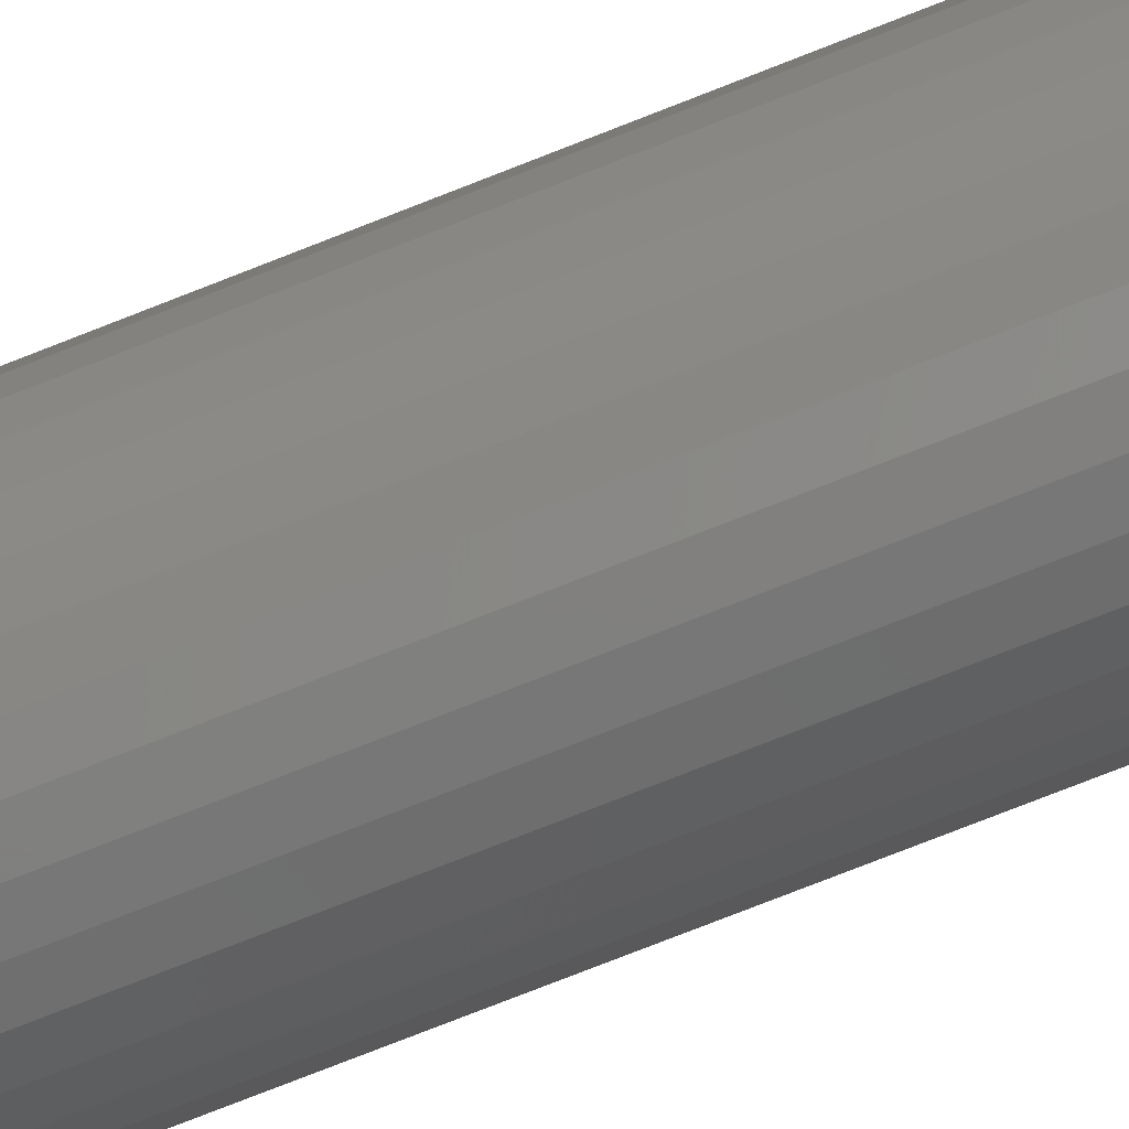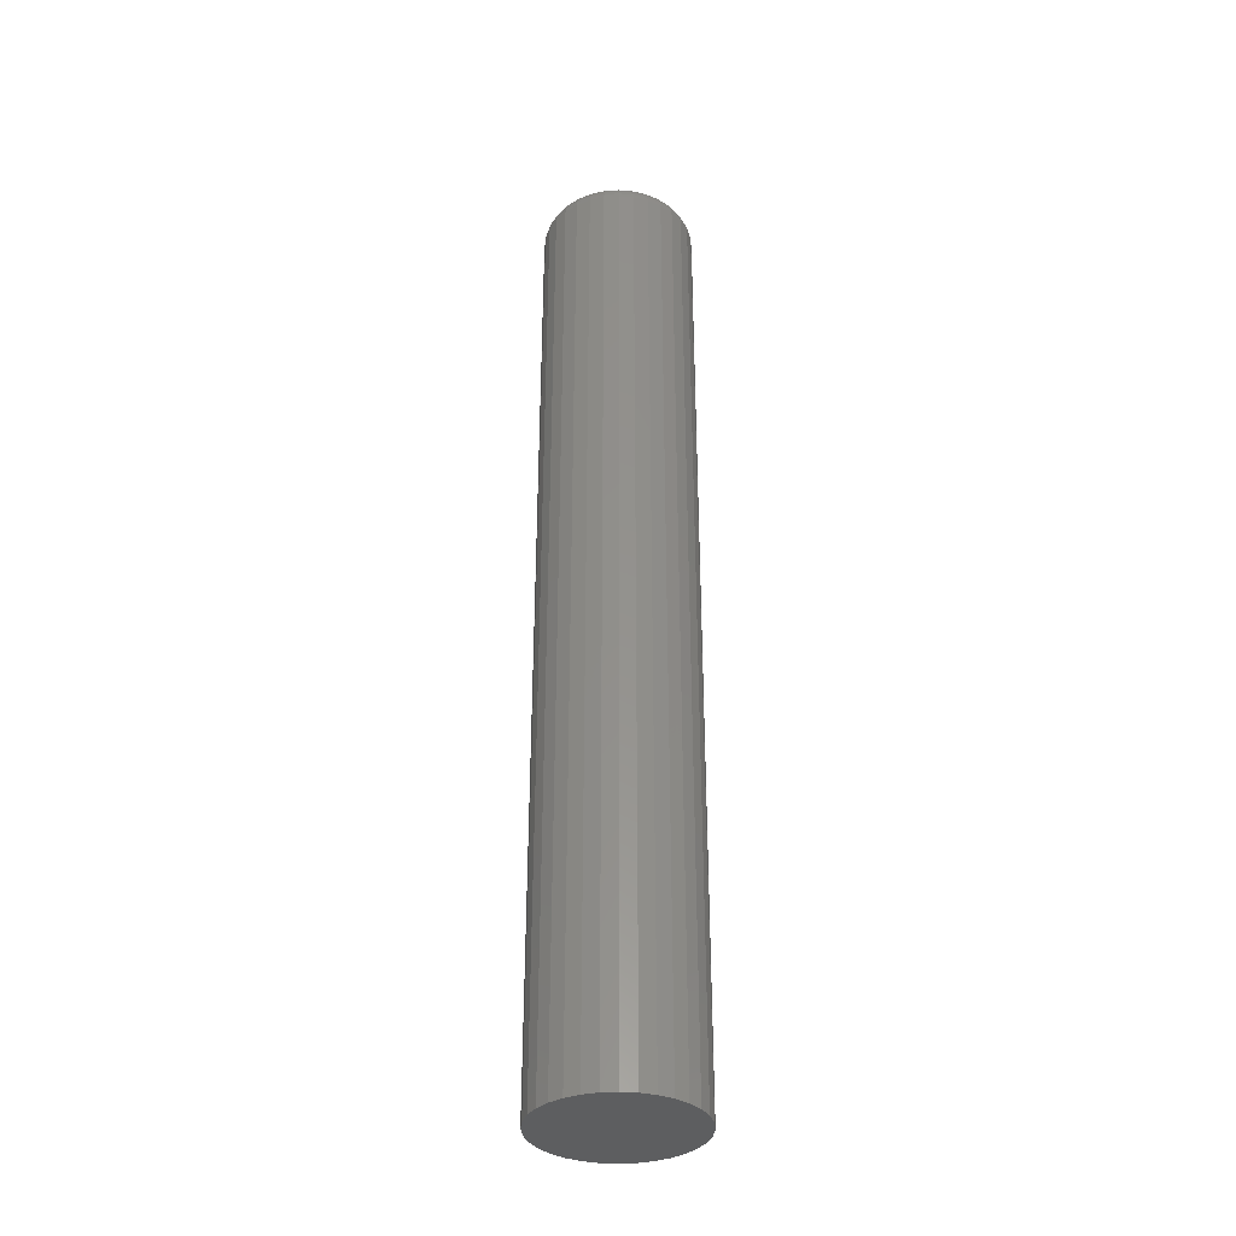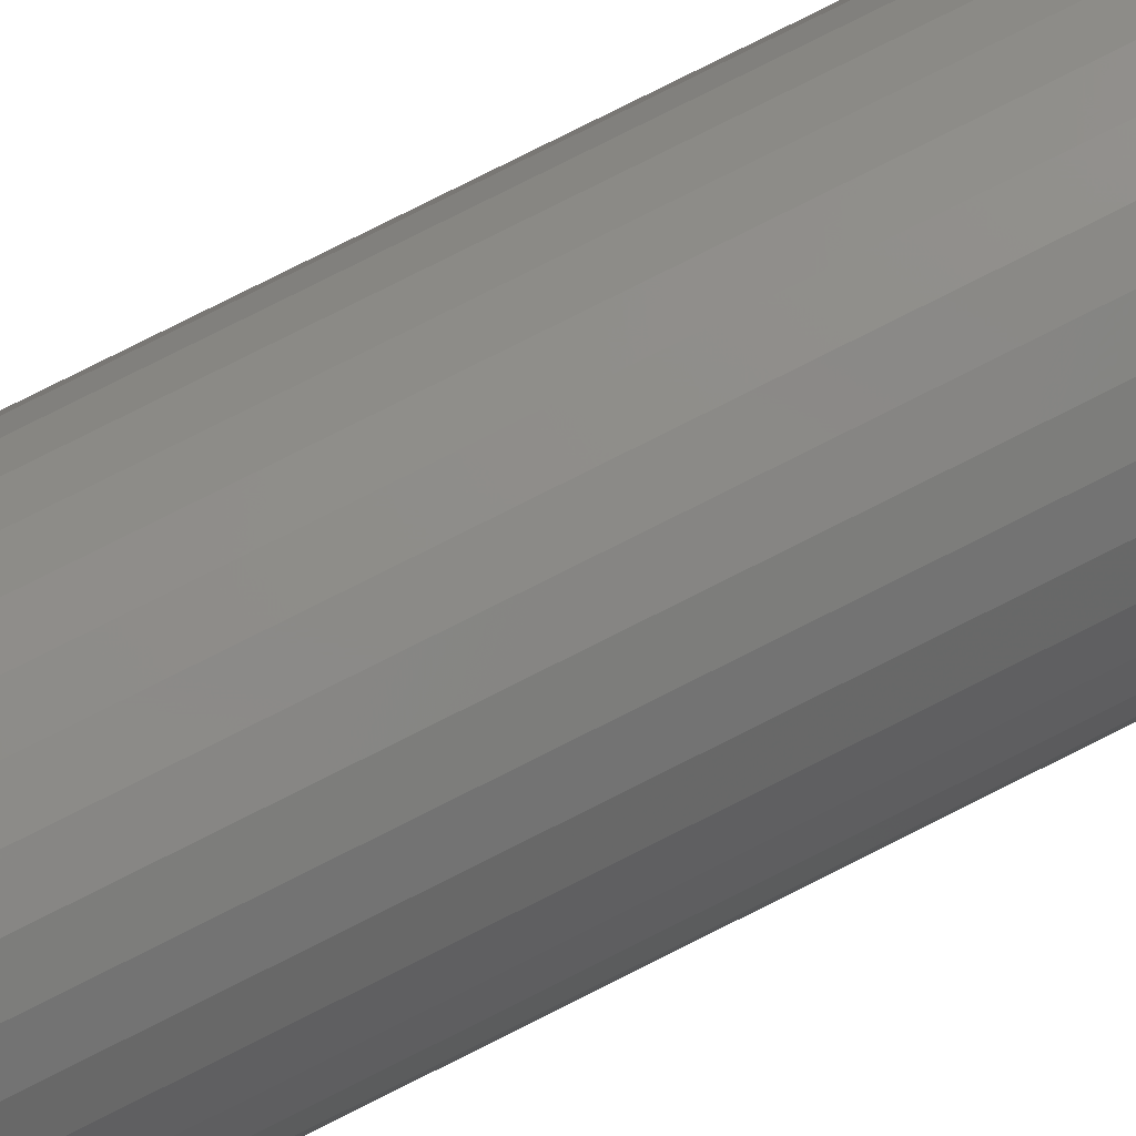
<metadata>
{"format":"stl","ext":"stl","renderer":"f3d","projection":"perspective","resolution":1024,"background":"white","views":[{"elev":-75.1,"azim":-68.4,"up":"+Y"},{"elev":-34.6,"azim":-79.4,"up":"+Z"},{"elev":77.6,"azim":63.2,"up":"+Y"}]}
</metadata>
<code>
# stl→obj: 320 verts, 636 faces
v 0.0005757 0.03964 0.7031
v -0.007157 0.03888 0.7031
v -0.01459 0.03662 0.7031
v 0.008309 0.03888 0.7031
v 0.01574 0.03662 0.7031
v -0.02145 0.03296 0.7031
v 0.0226 0.03296 0.7031
v -0.02745 0.02803 0.7031
v 0.0286 0.02803 0.7031
v -0.03238 0.02202 0.7031
v 0.03353 0.02202 0.7031
v -0.03605 0.01517 0.7031
v 0.0372 0.01517 0.7031
v -0.0383 0.007733 0.7031
v 0.03945 0.007733 0.7031
v 0.03945 -0.007733 0.7031
v -0.03605 -0.01517 0.7031
v 0.0372 -0.01517 0.7031
v -0.03238 -0.02202 0.7031
v 0.03353 -0.02202 0.7031
v -0.02745 -0.02803 0.7031
v 0.0286 -0.02803 0.7031
v -0.02145 -0.03296 0.7031
v 0.0226 -0.03296 0.7031
v -0.01459 -0.03662 0.7031
v 0.01574 -0.03662 0.7031
v -0.007157 -0.03888 0.7031
v 0.0005757 -0.03964 0.7031
v 0.008309 -0.03888 0.7031
v 0.04021 -1.509e-17 0.7031
v -0.03906 -5.244e-19 0.7031
v -0.0383 -0.007733 0.7031
v 0.05584 0 0
v 0.05584 -1.354e-17 0.6875
v 0.05478 -0.01078 0
v 0.05478 -0.01078 0.6875
v 0.05163 -0.02115 0
v 0.05163 -0.02115 0.6875
v 0.04653 -0.0307 0
v 0.04653 -0.0307 0.6875
v 0.03965 -0.03908 0
v 0.03965 -0.03908 0.6875
v 0.03128 -0.04595 0
v 0.03128 -0.04595 0.6875
v 0.02172 -0.05106 0
v 0.02172 -0.05106 0.6875
v 0.01136 -0.0542 0
v 0.01136 -0.0542 0.6875
v 0.0005757 -0.05526 0
v 0.0005757 -0.05526 0.6875
v -0.01021 -0.0542 0
v -0.01021 -0.0542 0.6875
v -0.02057 -0.05106 0
v -0.02057 -0.05106 0.6875
v -0.03013 -0.04595 0
v -0.03013 -0.04595 0.6875
v -0.0385 -0.03908 0
v -0.0385 -0.03908 0.6875
v -0.04537 -0.0307 0
v -0.04537 -0.0307 0.6875
v -0.05048 -0.02115 0
v -0.05048 -0.02115 0.6875
v -0.05363 -0.01078 0
v -0.05363 -0.01078 0.6875
v -0.05469 6.768e-18 0
v -0.05469 6.768e-18 0.6875
v -0.05363 0.01078 0
v -0.05363 0.01078 0.6875
v -0.05048 0.02115 0
v -0.05048 0.02115 0.6875
v -0.04537 0.0307 0
v -0.04537 0.0307 0.6875
v -0.0385 0.03908 0
v -0.0385 0.03908 0.6875
v -0.03013 0.04595 0
v -0.03013 0.04595 0.6875
v -0.02057 0.05106 0
v -0.02057 0.05106 0.6875
v -0.01021 0.0542 0
v -0.01021 0.0542 0.6875
v 0.0005757 0.05526 0
v 0.0005757 0.05526 0.6875
v 0.01136 0.0542 0
v 0.01136 0.0542 0.6875
v 0.02172 0.05106 0
v 0.02172 0.05106 0.6875
v 0.03128 0.04595 0
v 0.03128 0.04595 0.6875
v 0.03965 0.03908 0
v 0.03965 0.03908 0.6875
v 0.04653 0.0307 0
v 0.04653 0.0307 0.6875
v 0.05163 0.02115 0
v 0.05163 0.02115 0.6875
v 0.05478 0.01078 0
v 0.05478 0.01078 0.6875
v -0.04211 3.469e-18 0.7028
v -0.04129 0.008328 0.7028
v -0.04504 3.469e-18 0.7019
v -0.04417 0.0089 0.7019
v -0.04774 3.469e-18 0.7005
v -0.04681 0.009427 0.7005
v -0.05011 6.939e-18 0.6985
v -0.04914 0.009888 0.6985
v -0.05205 6.939e-18 0.6962
v -0.05104 0.01027 0.6962
v -0.0535 6.939e-18 0.6935
v -0.05246 0.01055 0.6935
v -0.05439 6.939e-18 0.6905
v -0.05333 0.01072 0.6905
v 0.04244 0.008328 0.7028
v 0.04326 -2.429e-17 0.7028
v 0.04532 0.0089 0.7019
v 0.04619 -2.429e-17 0.7019
v 0.04797 0.009427 0.7005
v 0.04889 -2.429e-17 0.7005
v 0.05029 0.009888 0.6985
v 0.05126 -2.429e-17 0.6985
v 0.05219 0.01027 0.6962
v 0.05321 -2.776e-17 0.6962
v 0.05361 0.01055 0.6935
v 0.05465 -2.429e-17 0.6935
v 0.05448 0.01072 0.6905
v 0.05554 -2.429e-17 0.6905
v 0.04001 0.01634 0.7028
v 0.04272 0.01746 0.7019
v 0.04522 0.01849 0.7005
v 0.0474 0.0194 0.6985
v 0.0492 0.02014 0.6962
v 0.05053 0.02069 0.6935
v 0.05135 0.02103 0.6905
v 0.03607 0.02372 0.7028
v 0.03851 0.02534 0.7019
v 0.04075 0.02684 0.7005
v 0.04272 0.02816 0.6985
v 0.04434 0.02924 0.6962
v 0.04554 0.03004 0.6935
v 0.04628 0.03054 0.6905
v 0.03076 0.03018 0.7028
v 0.03283 0.03226 0.7019
v 0.03474 0.03417 0.7005
v 0.03642 0.03584 0.6985
v 0.03779 0.03721 0.6962
v 0.03881 0.03824 0.6935
v 0.03944 0.03886 0.6905
v 0.02429 0.03549 0.7028
v 0.02592 0.03793 0.7019
v 0.02742 0.04018 0.7005
v 0.02874 0.04214 0.6985
v 0.02982 0.04376 0.6962
v 0.03062 0.04496 0.6935
v 0.03111 0.0457 0.6905
v 0.01691 0.03944 0.7028
v 0.01803 0.04215 0.7019
v 0.01907 0.04464 0.7005
v 0.01997 0.04683 0.6985
v 0.02072 0.04862 0.6962
v 0.02127 0.04996 0.6935
v 0.02161 0.05078 0.6905
v 0.008903 0.04187 0.7028
v 0.009475 0.04474 0.7019
v 0.01 0.04739 0.7005
v 0.01046 0.04971 0.6985
v 0.01084 0.05162 0.6962
v 0.01112 0.05303 0.6935
v 0.0113 0.05391 0.6905
v 0.0005757 0.04269 0.7028
v 0.0005757 0.04562 0.7019
v 0.0005757 0.04832 0.7005
v 0.0005757 0.05069 0.6985
v 0.0005757 0.05263 0.6962
v 0.0005757 0.05407 0.6935
v 0.0005757 0.05496 0.6905
v -0.007752 0.04187 0.7028
v -0.008324 0.04474 0.7019
v -0.008851 0.04739 0.7005
v -0.009313 0.04971 0.6985
v -0.009692 0.05162 0.6962
v -0.009974 0.05303 0.6935
v -0.01015 0.05391 0.6905
v -0.01576 0.03944 0.7028
v -0.01688 0.04215 0.7019
v -0.01792 0.04464 0.7005
v -0.01882 0.04683 0.6985
v -0.01956 0.04862 0.6962
v -0.02012 0.04996 0.6935
v -0.02046 0.05078 0.6905
v -0.02314 0.03549 0.7028
v -0.02477 0.03793 0.7019
v -0.02627 0.04018 0.7005
v -0.02758 0.04214 0.6985
v -0.02866 0.04376 0.6962
v -0.02947 0.04496 0.6935
v -0.02996 0.0457 0.6905
v -0.02961 0.03018 0.7028
v -0.03168 0.03226 0.7019
v -0.03359 0.03417 0.7005
v -0.03527 0.03584 0.6985
v -0.03664 0.03721 0.6962
v -0.03766 0.03824 0.6935
v -0.03829 0.03886 0.6905
v -0.03492 0.02372 0.7028
v -0.03735 0.02534 0.7019
v -0.0396 0.02684 0.7005
v -0.04157 0.02816 0.6985
v -0.04318 0.02924 0.6962
v -0.04439 0.03004 0.6935
v -0.04512 0.03054 0.6905
v -0.03886 0.01634 0.7028
v -0.04157 0.01746 0.7019
v -0.04407 0.01849 0.7005
v -0.04625 0.0194 0.6985
v -0.04805 0.02014 0.6962
v -0.04938 0.02069 0.6935
v -0.0502 0.02103 0.6905
v 0.04244 -0.008328 0.7028
v 0.04532 -0.0089 0.7019
v 0.04797 -0.009427 0.7005
v 0.05029 -0.009888 0.6985
v 0.05219 -0.01027 0.6962
v 0.05361 -0.01055 0.6935
v 0.05448 -0.01072 0.6905
v -0.04129 -0.008328 0.7028
v -0.04417 -0.0089 0.7019
v -0.04681 -0.009427 0.7005
v -0.04914 -0.009888 0.6985
v -0.05104 -0.01027 0.6962
v -0.05246 -0.01055 0.6935
v -0.05333 -0.01072 0.6905
v -0.03886 -0.01634 0.7028
v -0.04157 -0.01746 0.7019
v -0.04407 -0.01849 0.7005
v -0.04625 -0.0194 0.6985
v -0.04805 -0.02014 0.6962
v -0.04938 -0.02069 0.6935
v -0.0502 -0.02103 0.6905
v -0.03492 -0.02372 0.7028
v -0.03735 -0.02534 0.7019
v -0.0396 -0.02684 0.7005
v -0.04157 -0.02816 0.6985
v -0.04318 -0.02924 0.6962
v -0.04439 -0.03004 0.6935
v -0.04512 -0.03054 0.6905
v -0.02961 -0.03018 0.7028
v -0.03168 -0.03226 0.7019
v -0.03359 -0.03417 0.7005
v -0.03527 -0.03584 0.6985
v -0.03664 -0.03721 0.6962
v -0.03766 -0.03824 0.6935
v -0.03829 -0.03886 0.6905
v -0.02314 -0.03549 0.7028
v -0.02477 -0.03793 0.7019
v -0.02627 -0.04018 0.7005
v -0.02758 -0.04214 0.6985
v -0.02866 -0.04376 0.6962
v -0.02947 -0.04496 0.6935
v -0.02996 -0.0457 0.6905
v -0.01576 -0.03944 0.7028
v -0.01688 -0.04215 0.7019
v -0.01792 -0.04464 0.7005
v -0.01882 -0.04683 0.6985
v -0.01956 -0.04862 0.6962
v -0.02012 -0.04996 0.6935
v -0.02046 -0.05078 0.6905
v -0.007752 -0.04187 0.7028
v -0.008324 -0.04474 0.7019
v -0.008851 -0.04739 0.7005
v -0.009313 -0.04971 0.6985
v -0.009692 -0.05162 0.6962
v -0.009974 -0.05303 0.6935
v -0.01015 -0.05391 0.6905
v 0.0005757 -0.04269 0.7028
v 0.0005757 -0.04562 0.7019
v 0.0005757 -0.04832 0.7005
v 0.0005757 -0.05069 0.6985
v 0.0005757 -0.05263 0.6962
v 0.0005757 -0.05407 0.6935
v 0.0005757 -0.05496 0.6905
v 0.008903 -0.04187 0.7028
v 0.009475 -0.04474 0.7019
v 0.01 -0.04739 0.7005
v 0.01046 -0.04971 0.6985
v 0.01084 -0.05162 0.6962
v 0.01112 -0.05303 0.6935
v 0.0113 -0.05391 0.6905
v 0.01691 -0.03944 0.7028
v 0.01803 -0.04215 0.7019
v 0.01907 -0.04464 0.7005
v 0.01997 -0.04683 0.6985
v 0.02072 -0.04862 0.6962
v 0.02127 -0.04996 0.6935
v 0.02161 -0.05078 0.6905
v 0.02429 -0.03549 0.7028
v 0.02592 -0.03793 0.7019
v 0.02742 -0.04018 0.7005
v 0.02874 -0.04214 0.6985
v 0.02982 -0.04376 0.6962
v 0.03062 -0.04496 0.6935
v 0.03111 -0.0457 0.6905
v 0.03076 -0.03018 0.7028
v 0.03283 -0.03226 0.7019
v 0.03474 -0.03417 0.7005
v 0.03642 -0.03584 0.6985
v 0.03779 -0.03721 0.6962
v 0.03881 -0.03824 0.6935
v 0.03944 -0.03886 0.6905
v 0.03607 -0.02372 0.7028
v 0.03851 -0.02534 0.7019
v 0.04075 -0.02684 0.7005
v 0.04272 -0.02816 0.6985
v 0.04434 -0.02924 0.6962
v 0.04554 -0.03004 0.6935
v 0.04628 -0.03054 0.6905
v 0.04001 -0.01634 0.7028
v 0.04272 -0.01746 0.7019
v 0.04522 -0.01849 0.7005
v 0.0474 -0.0194 0.6985
v 0.0492 -0.02014 0.6962
v 0.05053 -0.02069 0.6935
v 0.05135 -0.02103 0.6905
f 1 2 3
f 4 1 3
f 4 3 5
f 5 3 6
f 5 6 7
f 7 6 8
f 7 8 9
f 9 8 10
f 9 10 11
f 11 10 12
f 11 12 13
f 13 12 14
f 13 14 15
f 16 17 18
f 18 17 19
f 18 19 20
f 20 19 21
f 20 21 22
f 22 21 23
f 22 23 24
f 24 23 25
f 24 25 26
f 26 25 27
f 26 27 28
f 26 28 29
f 15 14 30
f 30 14 31
f 30 31 16
f 16 31 32
f 16 32 17
f 33 34 35
f 35 34 36
f 35 36 37
f 37 36 38
f 37 38 39
f 39 38 40
f 39 40 41
f 41 40 42
f 41 42 43
f 43 42 44
f 43 44 45
f 45 44 46
f 45 46 47
f 47 46 48
f 47 48 49
f 49 48 50
f 49 50 51
f 51 50 52
f 51 52 53
f 53 52 54
f 53 54 55
f 55 54 56
f 55 56 57
f 57 56 58
f 57 58 59
f 59 58 60
f 59 60 61
f 61 60 62
f 61 62 63
f 63 62 64
f 63 64 65
f 65 64 66
f 65 66 67
f 67 66 68
f 67 68 69
f 69 68 70
f 69 70 71
f 71 70 72
f 71 72 73
f 73 72 74
f 73 74 75
f 75 74 76
f 75 76 77
f 77 76 78
f 77 78 79
f 79 78 80
f 79 80 81
f 81 80 82
f 81 82 83
f 83 82 84
f 83 84 85
f 85 84 86
f 85 86 87
f 87 86 88
f 87 88 89
f 89 88 90
f 89 90 91
f 91 90 92
f 91 92 93
f 93 92 94
f 93 94 95
f 95 94 96
f 95 96 33
f 33 96 34
f 31 14 97
f 97 14 98
f 97 98 99
f 99 98 100
f 99 100 101
f 101 100 102
f 101 102 103
f 103 102 104
f 103 104 105
f 105 104 106
f 105 106 107
f 107 106 108
f 107 108 109
f 109 108 110
f 109 110 66
f 66 110 68
f 15 30 111
f 111 30 112
f 111 112 113
f 113 112 114
f 113 114 115
f 115 114 116
f 115 116 117
f 117 116 118
f 117 118 119
f 119 118 120
f 119 120 121
f 121 120 122
f 121 122 123
f 123 122 124
f 123 124 96
f 96 124 34
f 13 15 125
f 125 15 111
f 125 111 126
f 126 111 113
f 126 113 127
f 127 113 115
f 127 115 128
f 128 115 117
f 128 117 129
f 129 117 119
f 129 119 130
f 130 119 121
f 130 121 131
f 131 121 123
f 131 123 94
f 94 123 96
f 11 13 132
f 132 13 125
f 132 125 133
f 133 125 126
f 133 126 134
f 134 126 127
f 134 127 135
f 135 127 128
f 135 128 136
f 136 128 129
f 136 129 137
f 137 129 130
f 137 130 138
f 138 130 131
f 138 131 92
f 92 131 94
f 9 11 139
f 139 11 132
f 139 132 140
f 140 132 133
f 140 133 141
f 141 133 134
f 141 134 142
f 142 134 135
f 142 135 143
f 143 135 136
f 143 136 144
f 144 136 137
f 144 137 145
f 145 137 138
f 145 138 90
f 90 138 92
f 7 9 146
f 146 9 139
f 146 139 147
f 147 139 140
f 147 140 148
f 148 140 141
f 148 141 149
f 149 141 142
f 149 142 150
f 150 142 143
f 150 143 151
f 151 143 144
f 151 144 152
f 152 144 145
f 152 145 88
f 88 145 90
f 5 7 153
f 153 7 146
f 153 146 154
f 154 146 147
f 154 147 155
f 155 147 148
f 155 148 156
f 156 148 149
f 156 149 157
f 157 149 150
f 157 150 158
f 158 150 151
f 158 151 159
f 159 151 152
f 159 152 86
f 86 152 88
f 4 5 160
f 160 5 153
f 160 153 161
f 161 153 154
f 161 154 162
f 162 154 155
f 162 155 163
f 163 155 156
f 163 156 164
f 164 156 157
f 164 157 165
f 165 157 158
f 165 158 166
f 166 158 159
f 166 159 84
f 84 159 86
f 1 4 167
f 167 4 160
f 167 160 168
f 168 160 161
f 168 161 169
f 169 161 162
f 169 162 170
f 170 162 163
f 170 163 171
f 171 163 164
f 171 164 172
f 172 164 165
f 172 165 173
f 173 165 166
f 173 166 82
f 82 166 84
f 2 1 174
f 174 1 167
f 174 167 175
f 175 167 168
f 175 168 176
f 176 168 169
f 176 169 177
f 177 169 170
f 177 170 178
f 178 170 171
f 178 171 179
f 179 171 172
f 179 172 180
f 180 172 173
f 180 173 80
f 80 173 82
f 3 2 181
f 181 2 174
f 181 174 182
f 182 174 175
f 182 175 183
f 183 175 176
f 183 176 184
f 184 176 177
f 184 177 185
f 185 177 178
f 185 178 186
f 186 178 179
f 186 179 187
f 187 179 180
f 187 180 78
f 78 180 80
f 6 3 188
f 188 3 181
f 188 181 189
f 189 181 182
f 189 182 190
f 190 182 183
f 190 183 191
f 191 183 184
f 191 184 192
f 192 184 185
f 192 185 193
f 193 185 186
f 193 186 194
f 194 186 187
f 194 187 76
f 76 187 78
f 8 6 195
f 195 6 188
f 195 188 196
f 196 188 189
f 196 189 197
f 197 189 190
f 197 190 198
f 198 190 191
f 198 191 199
f 199 191 192
f 199 192 200
f 200 192 193
f 200 193 201
f 201 193 194
f 201 194 74
f 74 194 76
f 10 8 202
f 202 8 195
f 202 195 203
f 203 195 196
f 203 196 204
f 204 196 197
f 204 197 205
f 205 197 198
f 205 198 206
f 206 198 199
f 206 199 207
f 207 199 200
f 207 200 208
f 208 200 201
f 208 201 72
f 72 201 74
f 12 10 209
f 209 10 202
f 209 202 210
f 210 202 203
f 210 203 211
f 211 203 204
f 211 204 212
f 212 204 205
f 212 205 213
f 213 205 206
f 213 206 214
f 214 206 207
f 214 207 215
f 215 207 208
f 215 208 70
f 70 208 72
f 14 12 98
f 98 12 209
f 98 209 100
f 100 209 210
f 100 210 102
f 102 210 211
f 102 211 104
f 104 211 212
f 104 212 106
f 106 212 213
f 106 213 108
f 108 213 214
f 108 214 110
f 110 214 215
f 110 215 68
f 68 215 70
f 30 16 112
f 112 16 216
f 112 216 114
f 114 216 217
f 114 217 116
f 116 217 218
f 116 218 118
f 118 218 219
f 118 219 120
f 120 219 220
f 120 220 122
f 122 220 221
f 122 221 124
f 124 221 222
f 124 222 34
f 34 222 36
f 32 31 223
f 223 31 97
f 223 97 224
f 224 97 99
f 224 99 225
f 225 99 101
f 225 101 226
f 226 101 103
f 226 103 227
f 227 103 105
f 227 105 228
f 228 105 107
f 228 107 229
f 229 107 109
f 229 109 64
f 64 109 66
f 17 32 230
f 230 32 223
f 230 223 231
f 231 223 224
f 231 224 232
f 232 224 225
f 232 225 233
f 233 225 226
f 233 226 234
f 234 226 227
f 234 227 235
f 235 227 228
f 235 228 236
f 236 228 229
f 236 229 62
f 62 229 64
f 19 17 237
f 237 17 230
f 237 230 238
f 238 230 231
f 238 231 239
f 239 231 232
f 239 232 240
f 240 232 233
f 240 233 241
f 241 233 234
f 241 234 242
f 242 234 235
f 242 235 243
f 243 235 236
f 243 236 60
f 60 236 62
f 21 19 244
f 244 19 237
f 244 237 245
f 245 237 238
f 245 238 246
f 246 238 239
f 246 239 247
f 247 239 240
f 247 240 248
f 248 240 241
f 248 241 249
f 249 241 242
f 249 242 250
f 250 242 243
f 250 243 58
f 58 243 60
f 23 21 251
f 251 21 244
f 251 244 252
f 252 244 245
f 252 245 253
f 253 245 246
f 253 246 254
f 254 246 247
f 254 247 255
f 255 247 248
f 255 248 256
f 256 248 249
f 256 249 257
f 257 249 250
f 257 250 56
f 56 250 58
f 25 23 258
f 258 23 251
f 258 251 259
f 259 251 252
f 259 252 260
f 260 252 253
f 260 253 261
f 261 253 254
f 261 254 262
f 262 254 255
f 262 255 263
f 263 255 256
f 263 256 264
f 264 256 257
f 264 257 54
f 54 257 56
f 27 25 265
f 265 25 258
f 265 258 266
f 266 258 259
f 266 259 267
f 267 259 260
f 267 260 268
f 268 260 261
f 268 261 269
f 269 261 262
f 269 262 270
f 270 262 263
f 270 263 271
f 271 263 264
f 271 264 52
f 52 264 54
f 28 27 272
f 272 27 265
f 272 265 273
f 273 265 266
f 273 266 274
f 274 266 267
f 274 267 275
f 275 267 268
f 275 268 276
f 276 268 269
f 276 269 277
f 277 269 270
f 277 270 278
f 278 270 271
f 278 271 50
f 50 271 52
f 29 28 279
f 279 28 272
f 279 272 280
f 280 272 273
f 280 273 281
f 281 273 274
f 281 274 282
f 282 274 275
f 282 275 283
f 283 275 276
f 283 276 284
f 284 276 277
f 284 277 285
f 285 277 278
f 285 278 48
f 48 278 50
f 26 29 286
f 286 29 279
f 286 279 287
f 287 279 280
f 287 280 288
f 288 280 281
f 288 281 289
f 289 281 282
f 289 282 290
f 290 282 283
f 290 283 291
f 291 283 284
f 291 284 292
f 292 284 285
f 292 285 46
f 46 285 48
f 24 26 293
f 293 26 286
f 293 286 294
f 294 286 287
f 294 287 295
f 295 287 288
f 295 288 296
f 296 288 289
f 296 289 297
f 297 289 290
f 297 290 298
f 298 290 291
f 298 291 299
f 299 291 292
f 299 292 44
f 44 292 46
f 22 24 300
f 300 24 293
f 300 293 301
f 301 293 294
f 301 294 302
f 302 294 295
f 302 295 303
f 303 295 296
f 303 296 304
f 304 296 297
f 304 297 305
f 305 297 298
f 305 298 306
f 306 298 299
f 306 299 42
f 42 299 44
f 20 22 307
f 307 22 300
f 307 300 308
f 308 300 301
f 308 301 309
f 309 301 302
f 309 302 310
f 310 302 303
f 310 303 311
f 311 303 304
f 311 304 312
f 312 304 305
f 312 305 313
f 313 305 306
f 313 306 40
f 40 306 42
f 18 20 314
f 314 20 307
f 314 307 315
f 315 307 308
f 315 308 316
f 316 308 309
f 316 309 317
f 317 309 310
f 317 310 318
f 318 310 311
f 318 311 319
f 319 311 312
f 319 312 320
f 320 312 313
f 320 313 38
f 38 313 40
f 16 18 216
f 216 18 314
f 216 314 217
f 217 314 315
f 217 315 218
f 218 315 316
f 218 316 219
f 219 316 317
f 219 317 220
f 220 317 318
f 220 318 221
f 221 318 319
f 221 319 222
f 222 319 320
f 222 320 36
f 36 320 38
f 81 83 79
f 77 79 83
f 85 77 83
f 75 77 85
f 87 75 85
f 73 75 87
f 89 73 87
f 71 73 89
f 91 71 89
f 69 71 91
f 93 69 91
f 39 59 37
f 57 59 39
f 41 57 39
f 55 57 41
f 43 55 41
f 53 55 43
f 45 53 43
f 51 53 45
f 47 51 45
f 49 51 47
f 59 61 37
f 37 61 63
f 37 63 35
f 35 63 65
f 35 65 33
f 33 65 67
f 33 67 95
f 95 67 69
f 95 69 93

</code>
